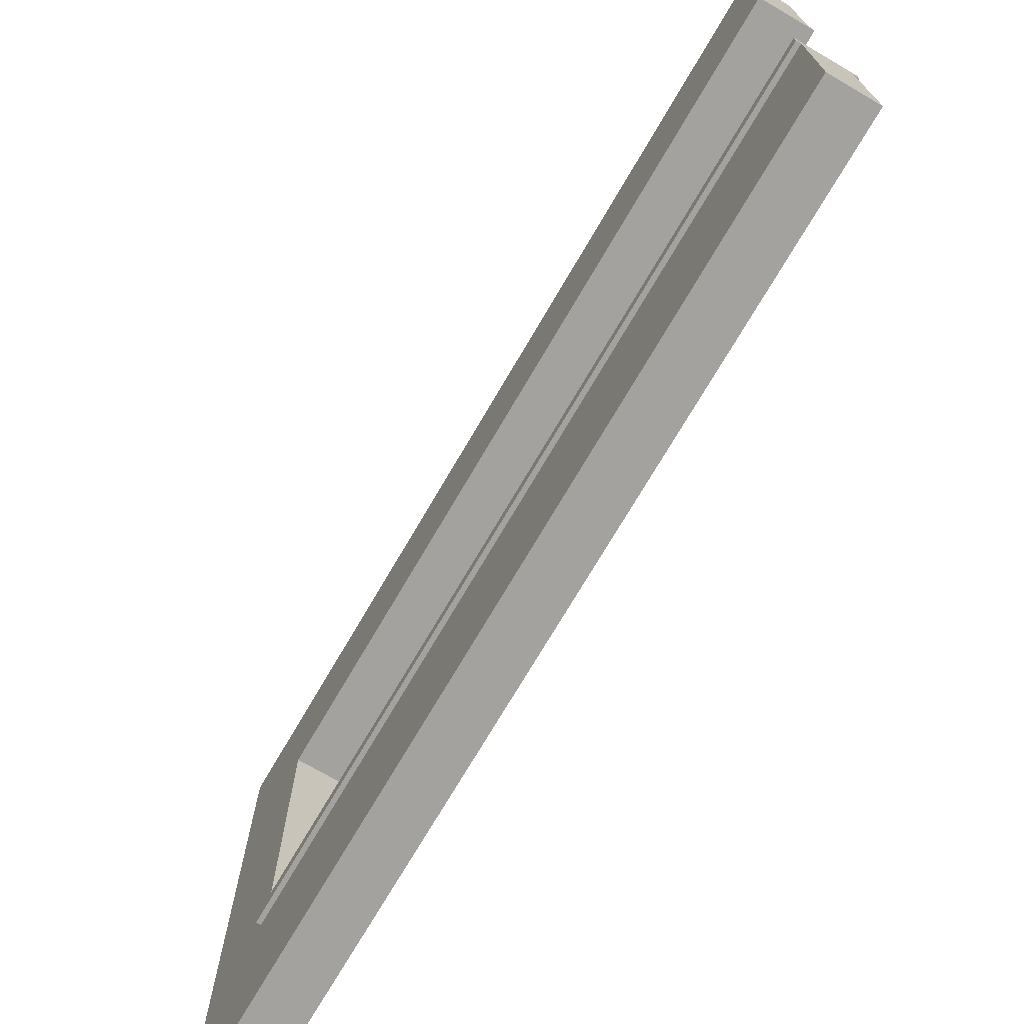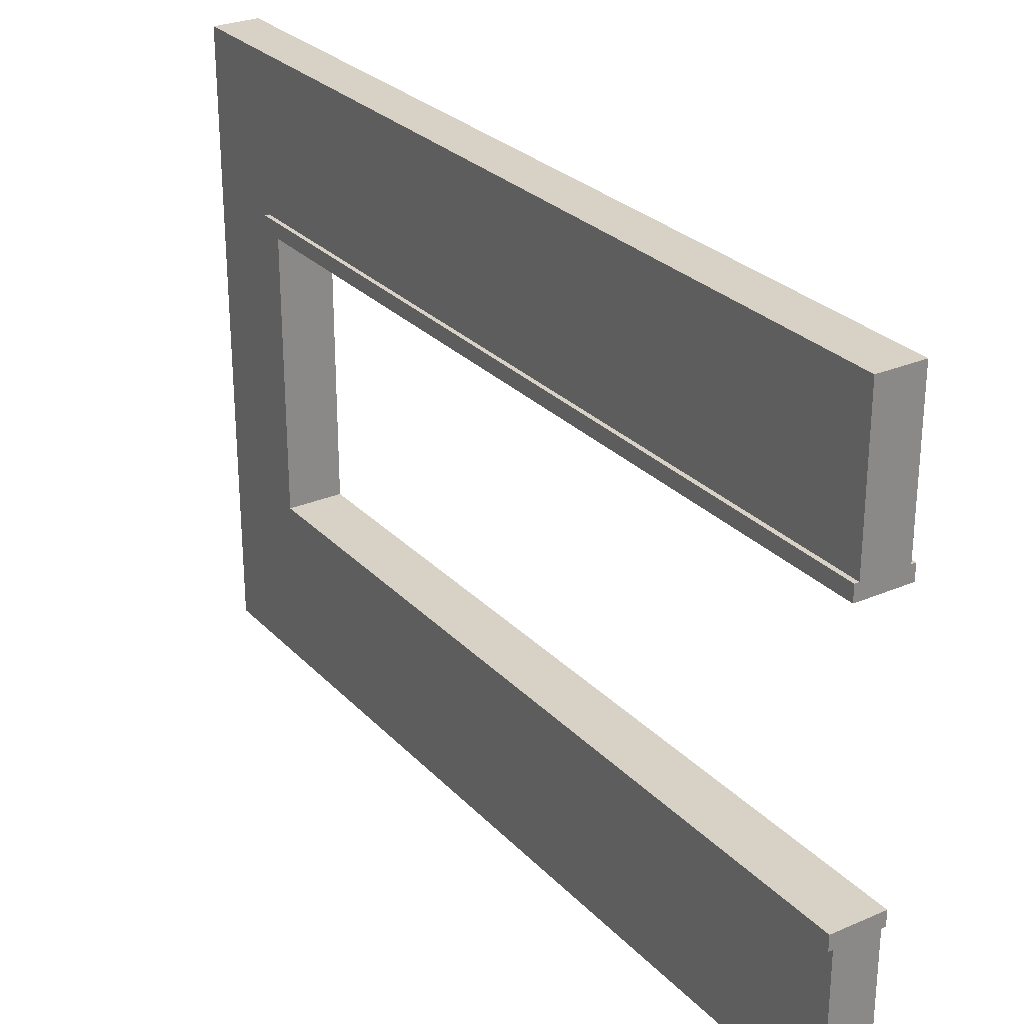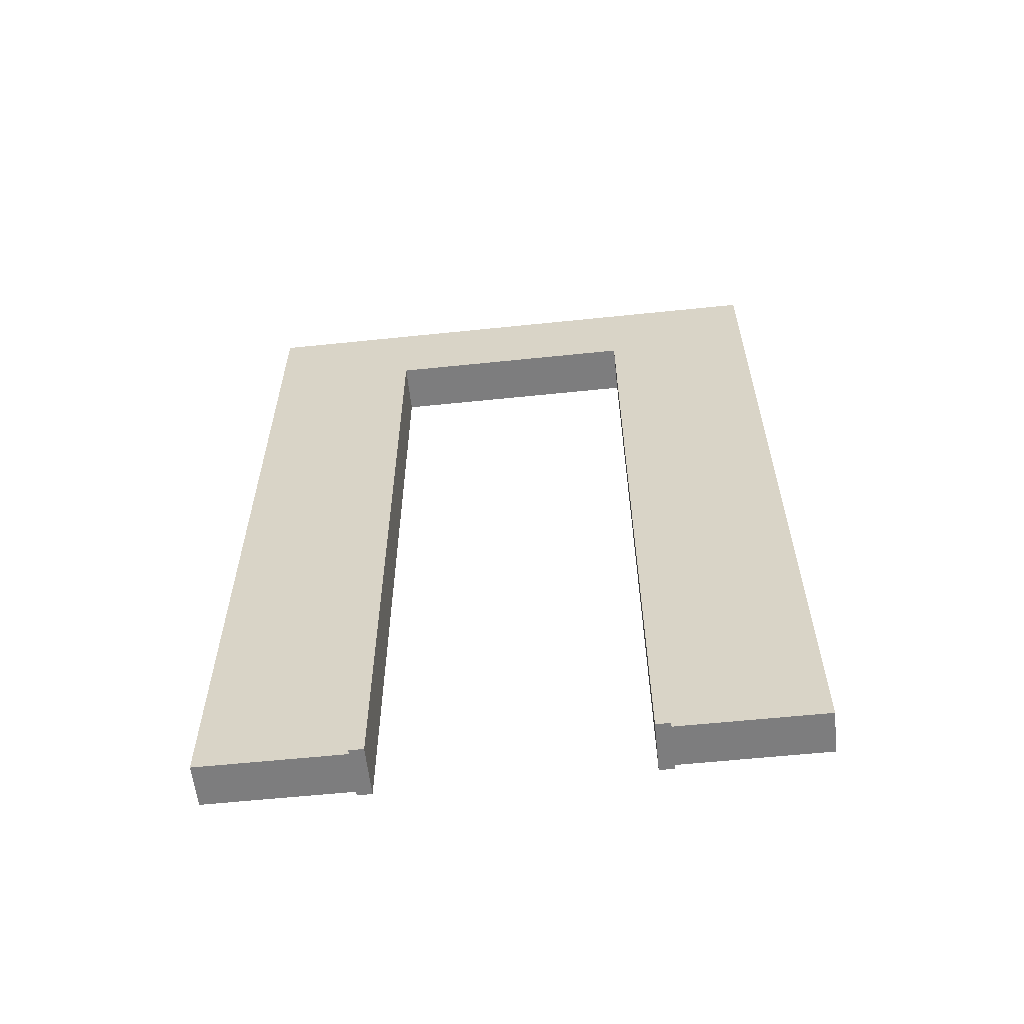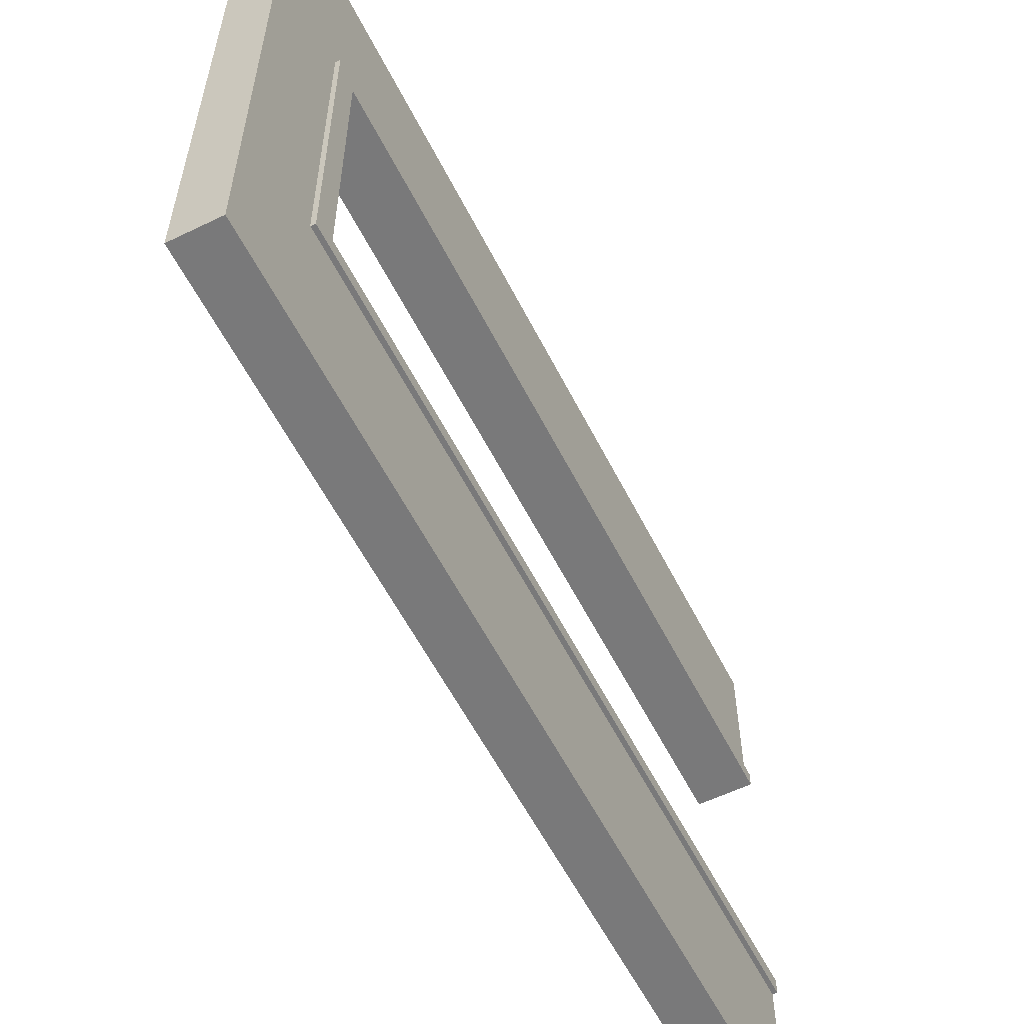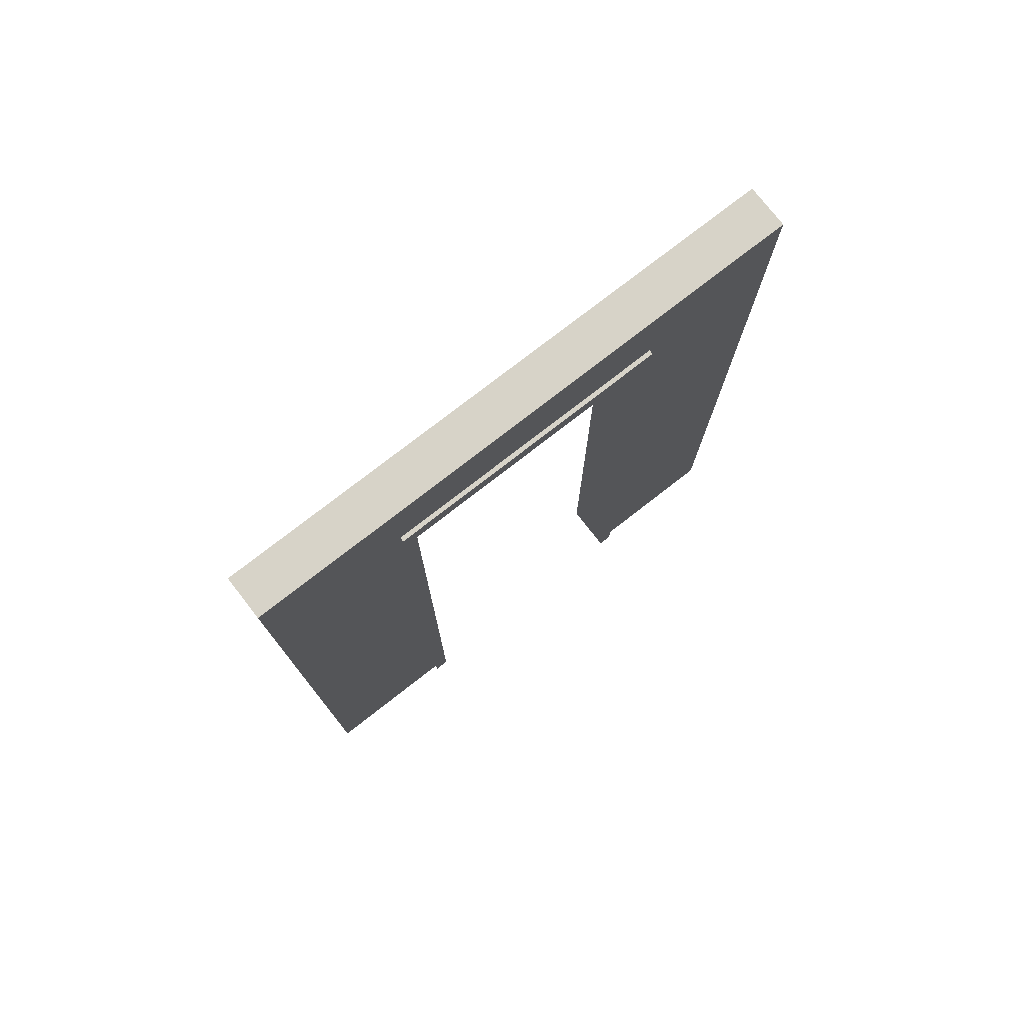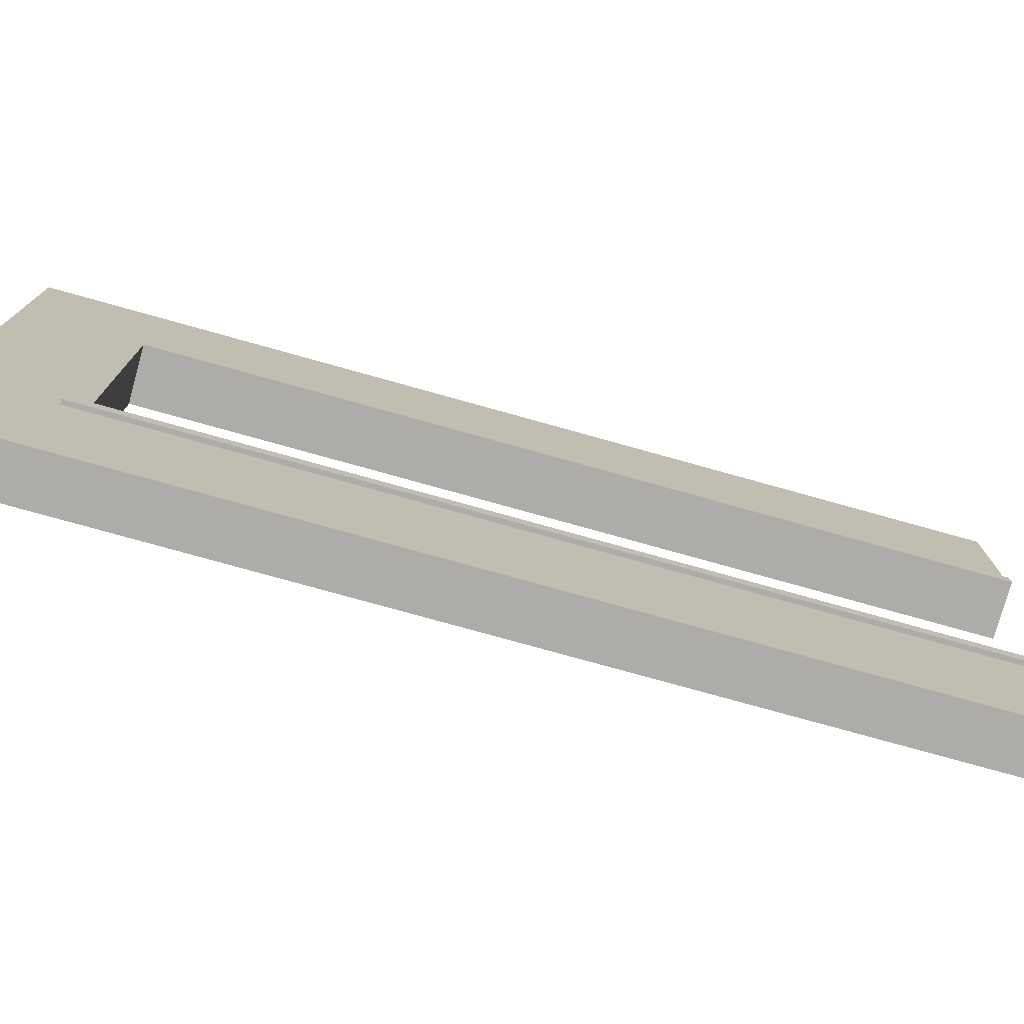
<metadata>
{"format":"obj","ext":"obj","renderer":"f3d","projection":"perspective","resolution":1024,"background":"white","views":[{"elev":-72.5,"azim":-30.3,"up":"+Z"},{"elev":27.5,"azim":-33.4,"up":"+Z"},{"elev":-59.2,"azim":96.1,"up":"+Y"},{"elev":-57.8,"azim":-153.3,"up":"+Z"},{"elev":76.7,"azim":-127.9,"up":"+Y"},{"elev":-76.8,"azim":-105.6,"up":"+Z"}]}
</metadata>
<code>
g default
v -0.075 3 -2
v 0.075 3 -2
v -0.075 0 -2
v 0.075 0 -2
v -0.075 0 0
v 0.075 0 0
v -0.075 3 0
v 0.075 3 0
v -0.075 0 -1.5
v -0.075 3 -1.5
v 0.075 3 -1.5
v 0.075 0 -1.5
v -0.075 3 -0.5
v -0.075 0 -0.5
v 0.075 0 -0.5
v 0.075 3 -0.5
v -0.075 2.7 -2
v -0.075 2.7 -1.5
v -0.075 2.7 -0.5
v -0.075 2.7 0
v 0.075 2.7 0
v 0.075 2.7 -0.5
v 0.075 2.7 -1.5
v 0.075 2.7 -2
v -0.08972 0 -0.5
v 0.08972 0 -0.5
v -0.08972 2.699 -0.5
v 0.08972 2.699 -0.5
v -0.08972 2.699 -1.5
v 0.08972 2.699 -1.5
v -0.08972 0 -1.5
v 0.08972 0 -1.5
v -0.08972 0 -1.45
v -0.08972 2.699 -1.45
v 0.08972 2.699 -1.45
v 0.08972 0 -1.45
v -0.08972 2.699 -0.55
v -0.08972 0 -0.55
v 0.08972 0 -0.55
v 0.08972 2.699 -0.55
v -0.08972 2.624 -0.5
v -0.08972 2.624 -0.55
v -0.08972 2.624 -1.45
v -0.08972 2.624 -1.5
v 0.08972 2.624 -1.5
v 0.08972 2.624 -1.45
v 0.08972 2.624 -0.55
v 0.08972 2.624 -0.5
g DoorwaySingle_LP
f 16 13 7 8
f 1 2 24 17
f 13 19 20 7
f 20 21 8 7
f 14 15 6 5
f 21 22 16 8
f 1 17 18 10
f 4 12 9 3
f 2 11 23 24
f 2 1 10 11
f 18 19 13 10
f 11 16 22 23
f 10 13 16 11
f 18 17 3 9
f 20 19 14 5
f 5 6 21 20
f 15 22 21 6
f 24 23 12 4
f 17 24 4 3
f 18 9 12 23
f 22 15 14 19
f 19 18 23 22
f 25 26 48 41
f 27 28 40 37
f 44 45 32 31
f 38 39 26 25
f 26 39 47 48
f 41 42 38 25
f 31 33 43 44
f 31 32 36 33
f 45 46 36 32
f 34 35 30 29
f 34 37 40 35
f 37 42 41 27
f 42 37 34 43
f 44 43 34 29
f 29 30 45 44
f 35 46 45 30
f 35 40 47 46
f 48 47 40 28
f 41 48 28 27
f 47 39 38 42
f 33 36 46 43
f 47 42 43 46

</code>
